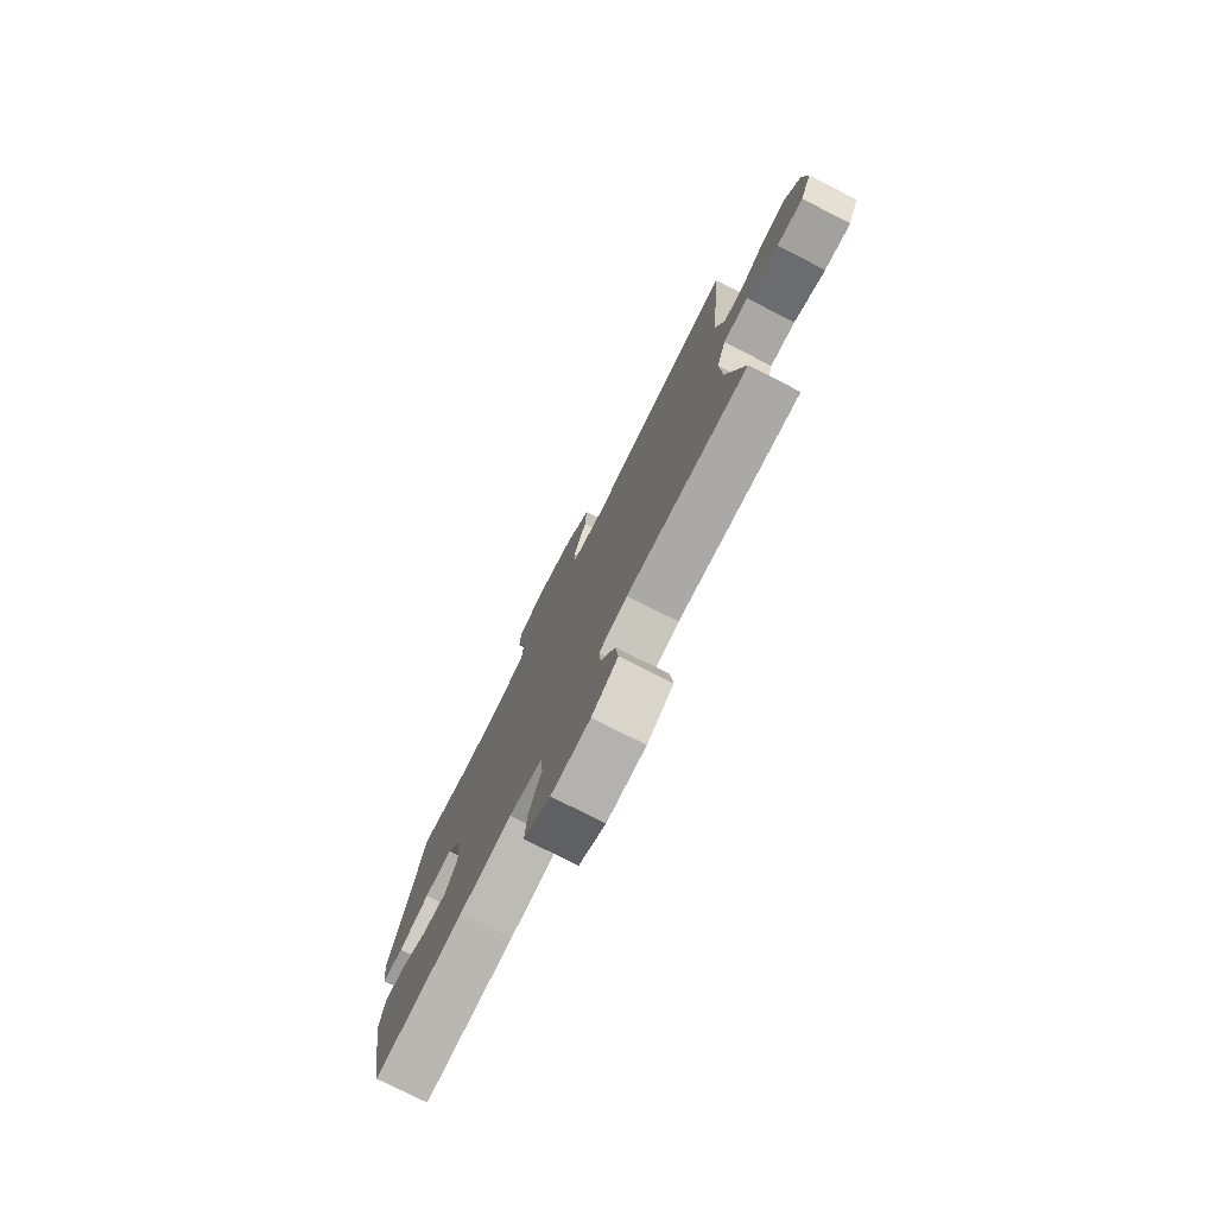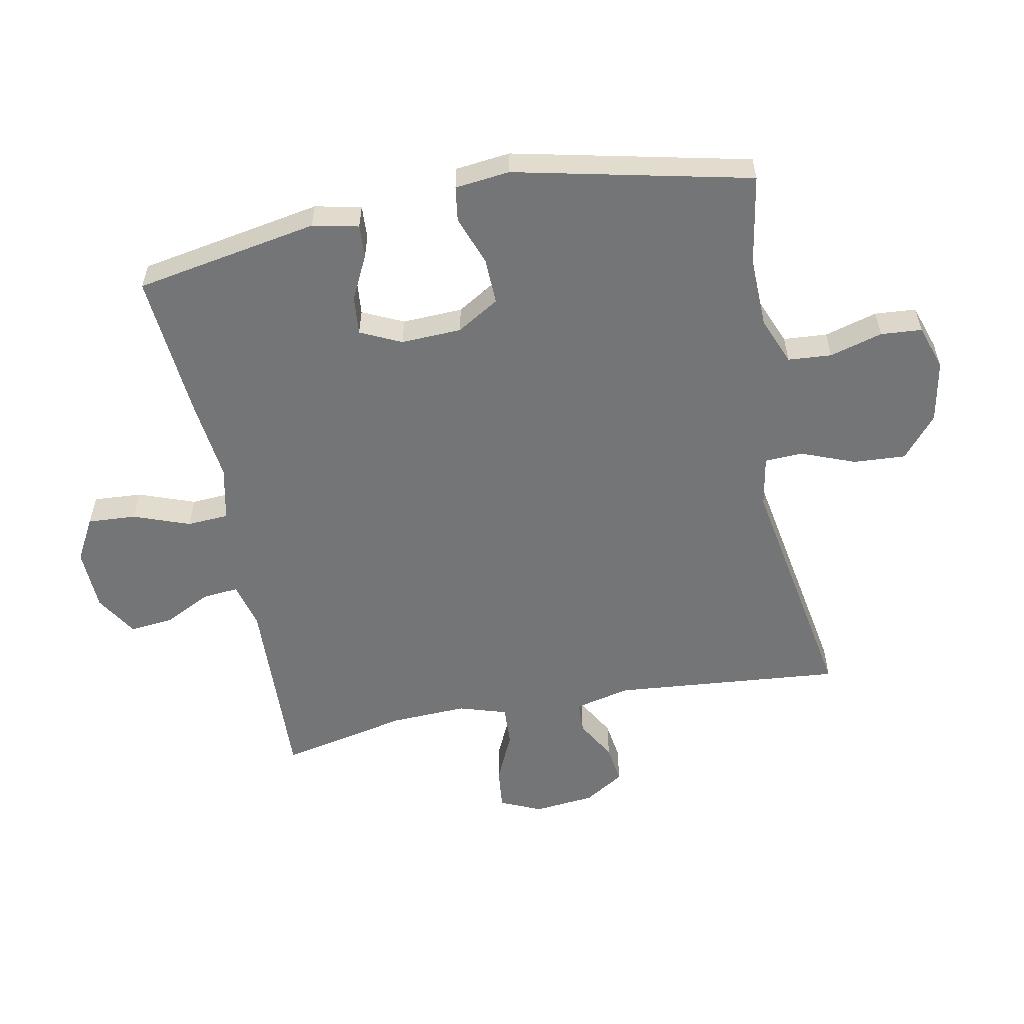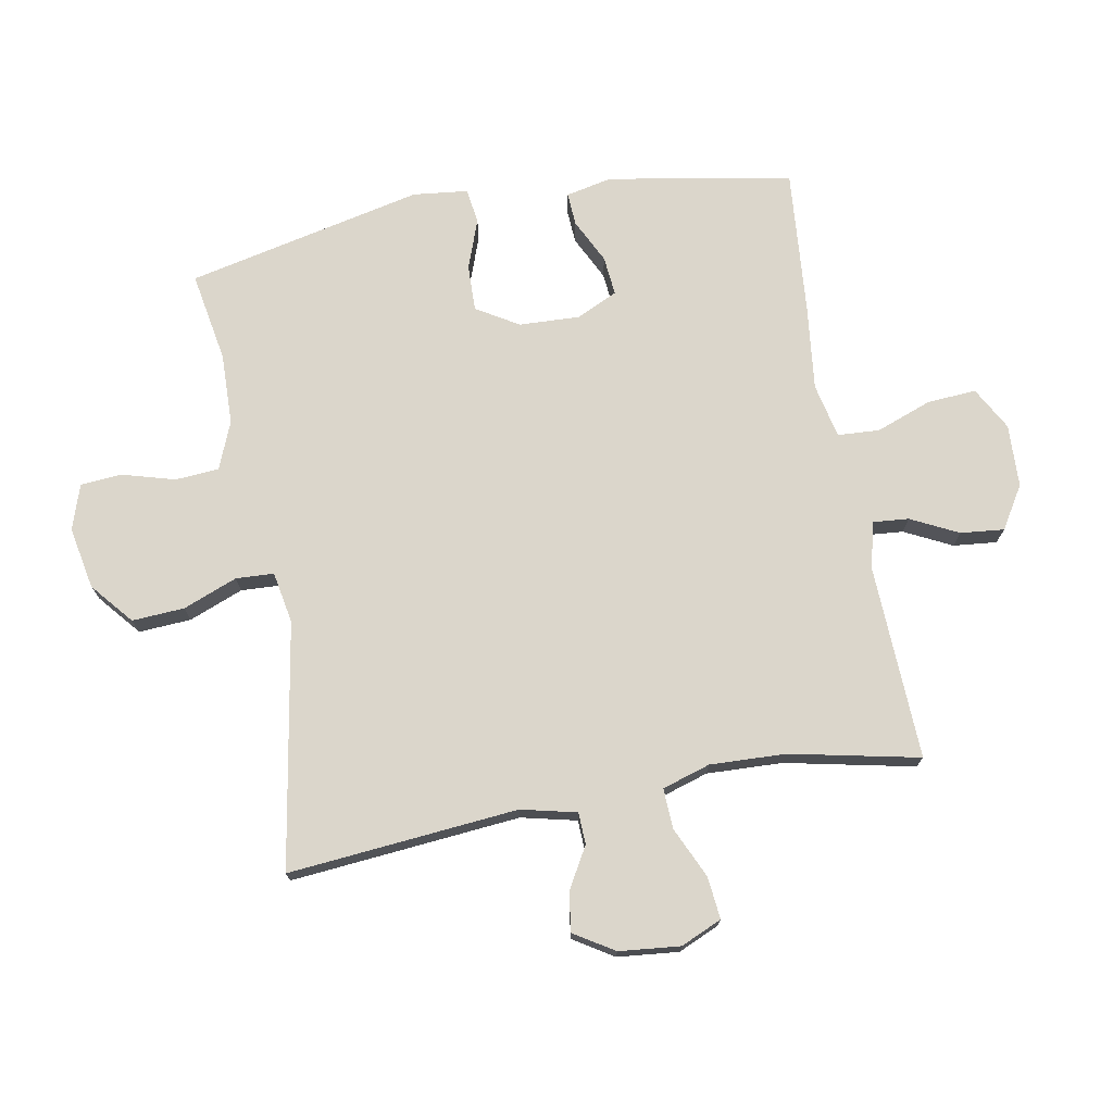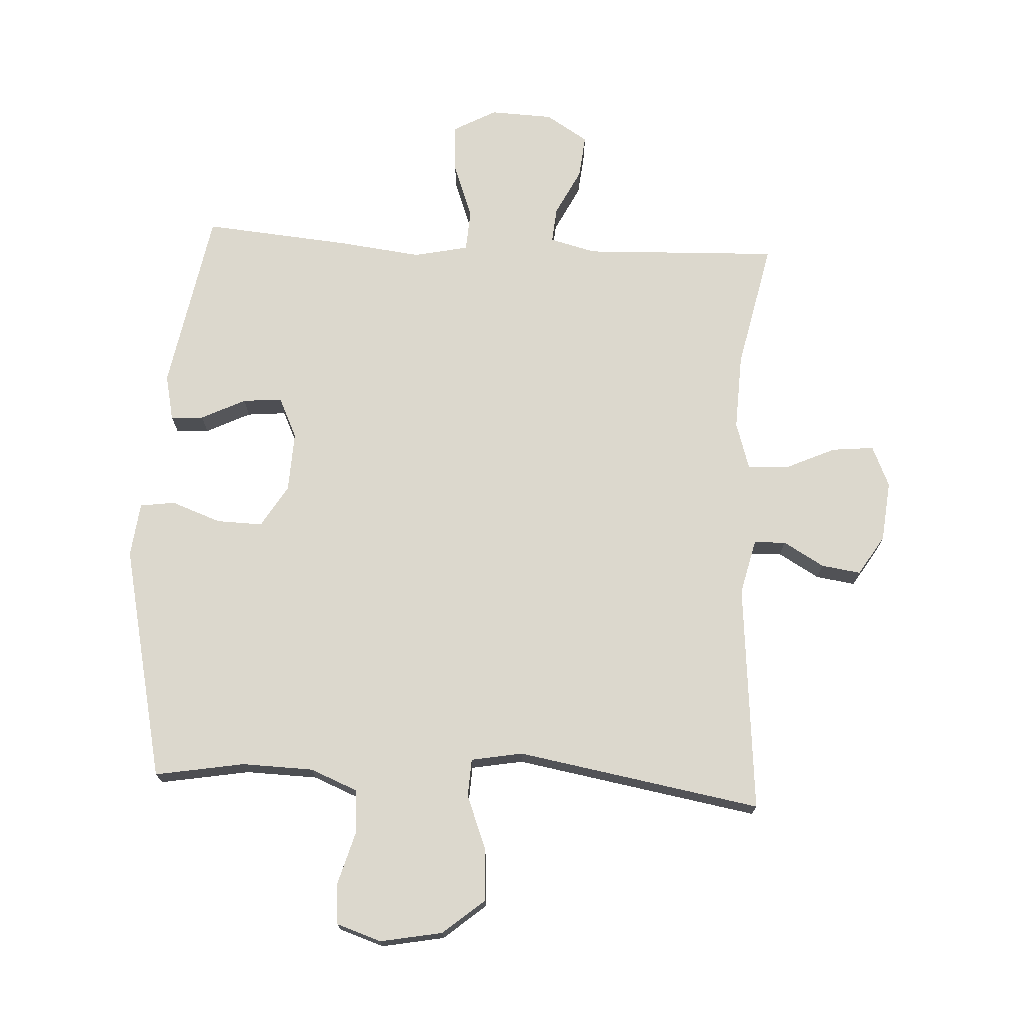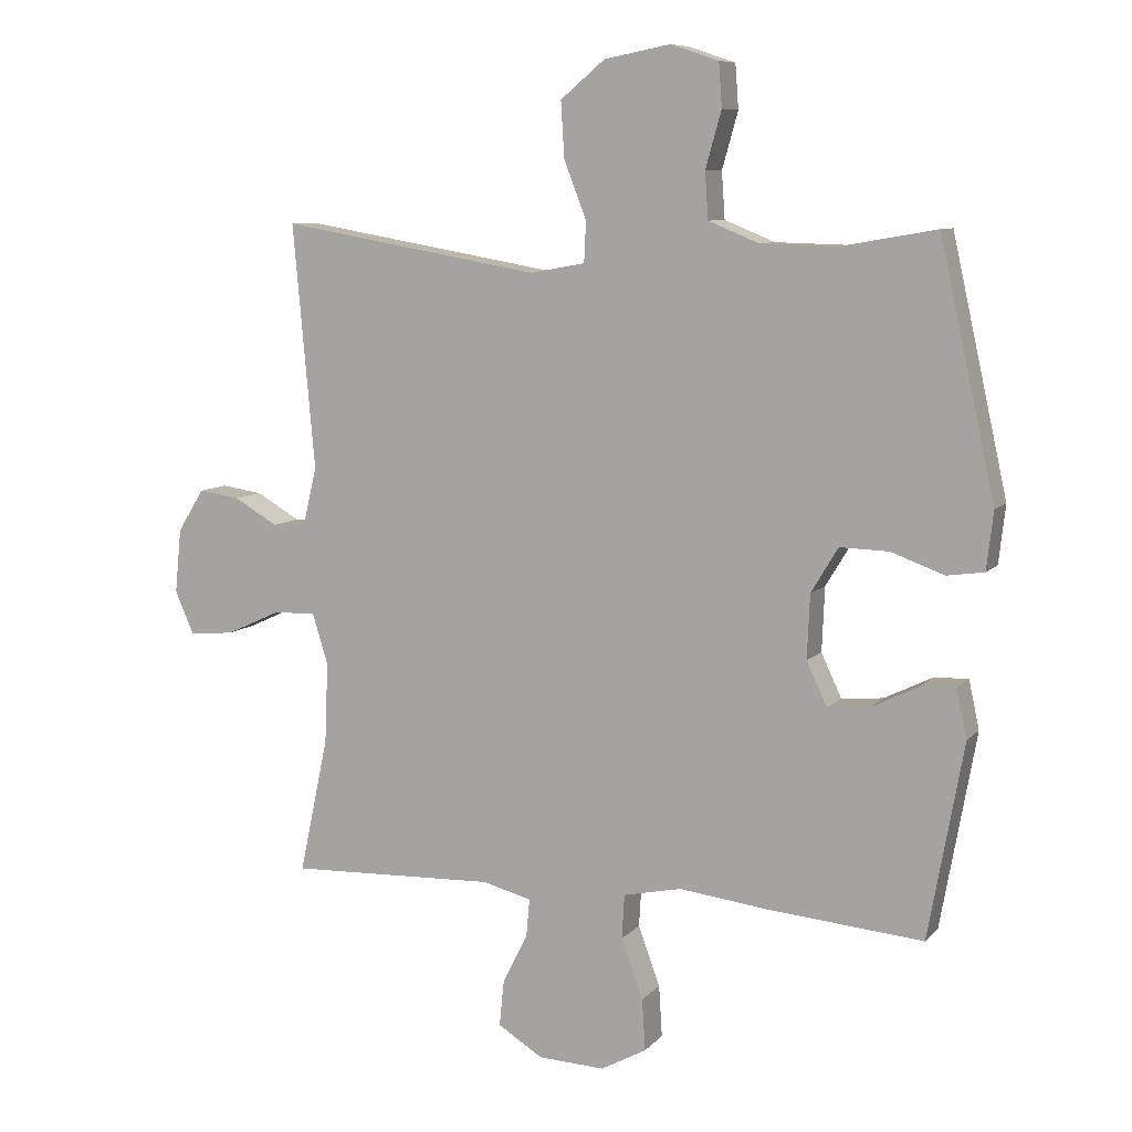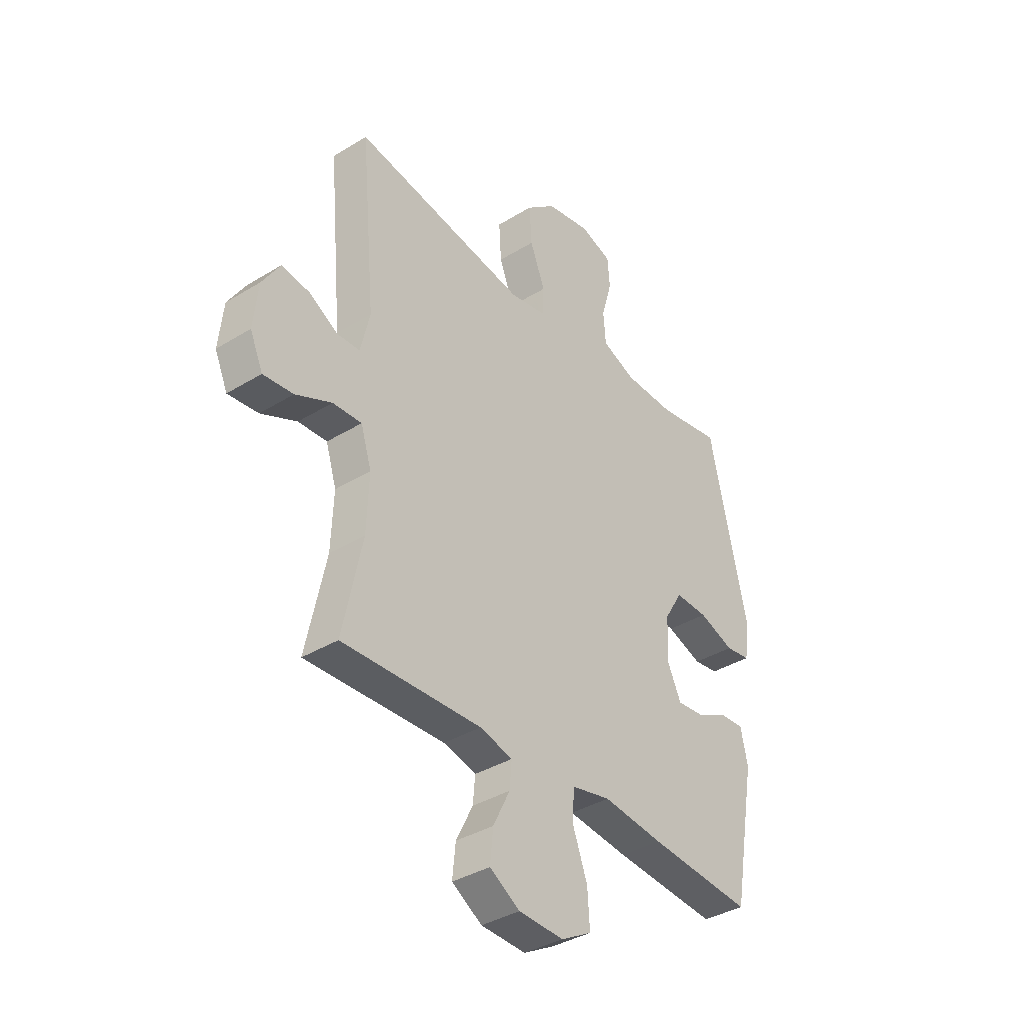
<metadata>
{"format":"obj","ext":"obj","renderer":"f3d","projection":"perspective","resolution":1024,"background":"white","views":[{"elev":-77.6,"azim":63.1,"up":"+Z"},{"elev":-56.4,"azim":-79.0,"up":"+Y"},{"elev":73.5,"azim":79.6,"up":"+Y"},{"elev":72.4,"azim":3.1,"up":"+Y"},{"elev":8.6,"azim":-157.0,"up":"+Z"},{"elev":-37.3,"azim":128.3,"up":"+Z"}]}
</metadata>
<code>
v -0.5 0.07 0.5
v -0.356 0.07 0.475
v -0.241 0.07 0.478
v -0.165 0.07 0.509
v -0.16 0.07 0.579
v -0.184 0.07 0.664
v -0.179 0.07 0.73
v -0.107 0.07 0.754
v -0.007 0.07 0.735
v 0.06 0.07 0.679
v 0.055 0.07 0.595
v 0.021 0.07 0.508
v 0.024 0.07 0.447
v 0.107 0.07 0.432
v 0.5 0.07 0.5
v 0.467 0.07 0.131
v 0.488 0.07 0.042
v 0.539 0.07 0.04
v 0.605 0.07 0.078
v 0.668 0.07 0.087
v 0.708 0.07 0.023
v 0.718 0.07 -0.075
v 0.689 0.07 -0.141
v 0.621 0.07 -0.134
v 0.54 0.07 -0.097
v 0.475 0.07 -0.094
v 0.451 0.07 -0.171
v 0.456 0.07 -0.293
v 0.5 0.07 -0.5
v 0.186 0.07 -0.488
v 0.112 0.07 -0.507
v 0.117 0.07 -0.564
v 0.155 0.07 -0.64
v 0.162 0.07 -0.71
v 0.094 0.07 -0.752
v -0.007 0.07 -0.756
v -0.076 0.07 -0.718
v -0.071 0.07 -0.64
v -0.038 0.07 -0.55
v -0.042 0.07 -0.483
v -0.13 0.07 -0.464
v -0.266 0.07 -0.48
v -0.5 0.07 -0.5
v -0.553 0.07 -0.205
v -0.537 0.07 -0.131
v -0.484 0.07 -0.134
v -0.413 0.07 -0.169
v -0.35 0.07 -0.175
v -0.319 0.07 -0.109
v -0.323 0.07 -0.012
v -0.364 0.07 0.056
v -0.438 0.07 0.054
v -0.518 0.07 0.025
v -0.574 0.07 0.033
v -0.584 0.07 0.121
v -0.5 0 0.5
v -0.356 0 0.475
v -0.241 0 0.478
v -0.165 0 0.509
v -0.16 0 0.579
v -0.184 0 0.664
v -0.179 0 0.73
v -0.107 0 0.754
v -0.007 0 0.735
v 0.06 0 0.679
v 0.055 0 0.595
v 0.021 0 0.508
v 0.024 0 0.447
v 0.107 0 0.432
v 0.5 0 0.5
v 0.467 0 0.131
v 0.488 0 0.042
v 0.539 0 0.04
v 0.605 0 0.078
v 0.668 0 0.087
v 0.708 0 0.023
v 0.718 0 -0.075
v 0.689 0 -0.141
v 0.621 0 -0.134
v 0.54 0 -0.097
v 0.475 0 -0.094
v 0.451 0 -0.171
v 0.456 0 -0.293
v 0.5 0 -0.5
v 0.186 0 -0.488
v 0.112 0 -0.507
v 0.117 0 -0.564
v 0.155 0 -0.64
v 0.162 0 -0.71
v 0.094 0 -0.752
v -0.007 0 -0.756
v -0.076 0 -0.718
v -0.071 0 -0.64
v -0.038 0 -0.55
v -0.042 0 -0.483
v -0.13 0 -0.464
v -0.266 0 -0.48
v -0.5 0 -0.5
v -0.553 0 -0.205
v -0.537 0 -0.131
v -0.484 0 -0.134
v -0.413 0 -0.169
v -0.35 0 -0.175
v -0.319 0 -0.109
v -0.323 0 -0.012
v -0.364 0 0.056
v -0.438 0 0.054
v -0.518 0 0.025
v -0.574 0 0.033
v -0.584 0 0.121
f 55 1 2
f 54 55 2
f 53 54 2
f 52 53 2
f 51 52 2 3
f 50 51 3 4
f 49 50 4
f 45 46 47
f 44 45 47
f 43 44 47
f 42 43 47
f 41 42 47
f 40 41 47 48
f 37 38 39
f 36 37 39
f 35 36 39
f 34 35 39
f 33 34 39
f 32 33 39
f 31 32 39 40
f 40 48 49
f 31 40 49
f 30 31 49
f 23 24 25
f 22 23 25
f 21 22 25
f 20 21 25
f 19 20 25
f 18 19 25
f 17 18 25 26
f 16 17 26 27
f 14 15 16
f 13 14 16 27
f 10 11 12
f 9 10 12
f 8 9 12
f 7 8 12
f 6 7 12
f 5 6 12
f 4 5 12 13
f 49 4 13
f 30 49 13
f 29 30 13
f 28 29 13
f 13 27 28
f 57 56 110
f 57 110 109
f 57 109 108
f 57 108 107
f 58 57 107 106
f 59 58 106 105
f 59 105 104
f 102 101 100
f 102 100 99
f 102 99 98
f 102 98 97
f 102 97 96
f 103 102 96 95
f 94 93 92
f 94 92 91
f 94 91 90
f 94 90 89
f 94 89 88
f 94 88 87
f 95 94 87 86
f 104 103 95
f 104 95 86
f 104 86 85
f 80 79 78
f 80 78 77
f 80 77 76
f 80 76 75
f 80 75 74
f 80 74 73
f 81 80 73 72
f 82 81 72 71
f 71 70 69
f 82 71 69 68
f 67 66 65
f 67 65 64
f 67 64 63
f 67 63 62
f 67 62 61
f 67 61 60
f 68 67 60 59
f 68 59 104
f 68 104 85
f 68 85 84
f 68 84 83
f 83 82 68
f 1 56 57 2
f 2 57 58 3
f 3 58 59 4
f 4 59 60 5
f 5 60 61 6
f 6 61 62 7
f 7 62 63 8
f 8 63 64 9
f 9 64 65 10
f 10 65 66 11
f 11 66 67 12
f 12 67 68 13
f 13 68 69 14
f 14 69 70 15
f 15 70 71 16
f 16 71 72 17
f 17 72 73 18
f 18 73 74 19
f 19 74 75 20
f 20 75 76 21
f 21 76 77 22
f 22 77 78 23
f 23 78 79 24
f 24 79 80 25
f 25 80 81 26
f 26 81 82 27
f 27 82 83 28
f 28 83 84 29
f 29 84 85 30
f 30 85 86 31
f 31 86 87 32
f 32 87 88 33
f 33 88 89 34
f 34 89 90 35
f 35 90 91 36
f 36 91 92 37
f 37 92 93 38
f 38 93 94 39
f 39 94 95 40
f 40 95 96 41
f 41 96 97 42
f 42 97 98 43
f 43 98 99 44
f 44 99 100 45
f 45 100 101 46
f 46 101 102 47
f 47 102 103 48
f 48 103 104 49
f 49 104 105 50
f 50 105 106 51
f 51 106 107 52
f 52 107 108 53
f 53 108 109 54
f 54 109 110 55
f 55 110 56 1

</code>
